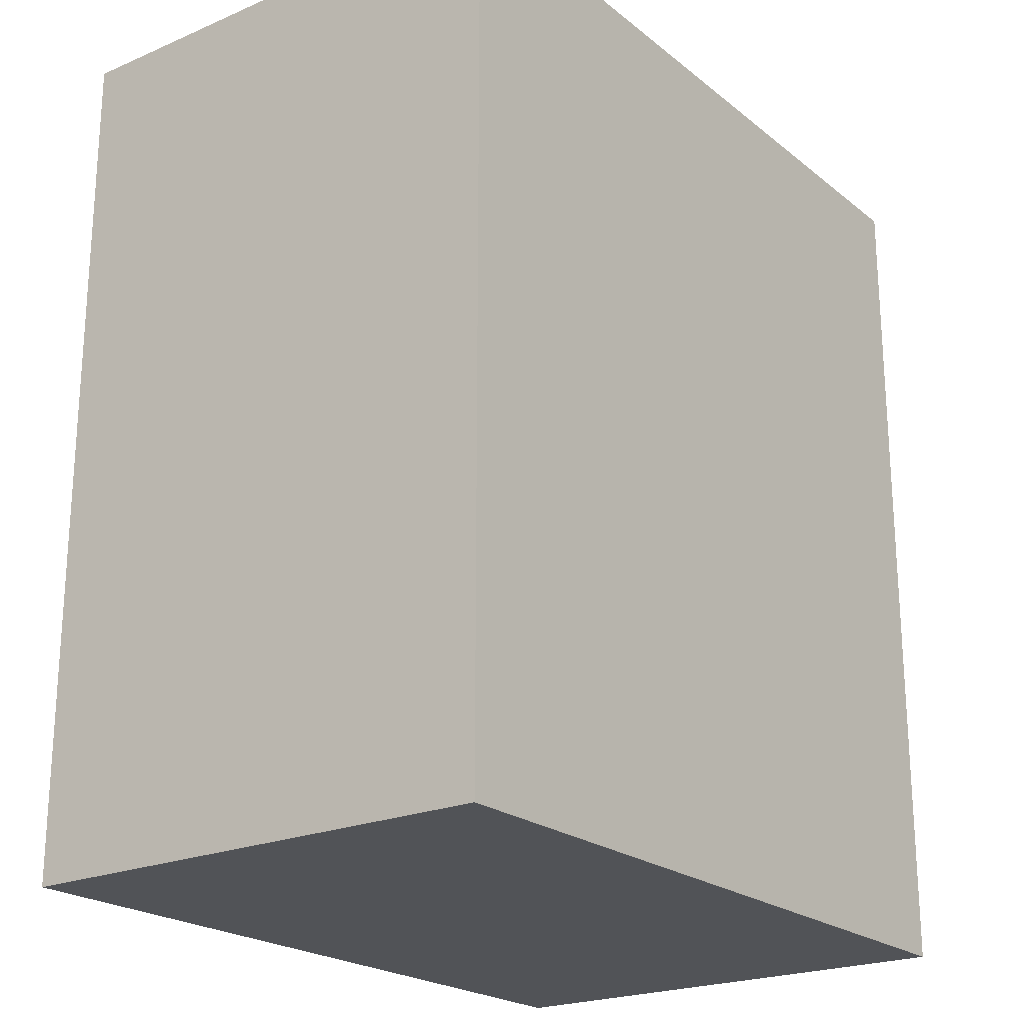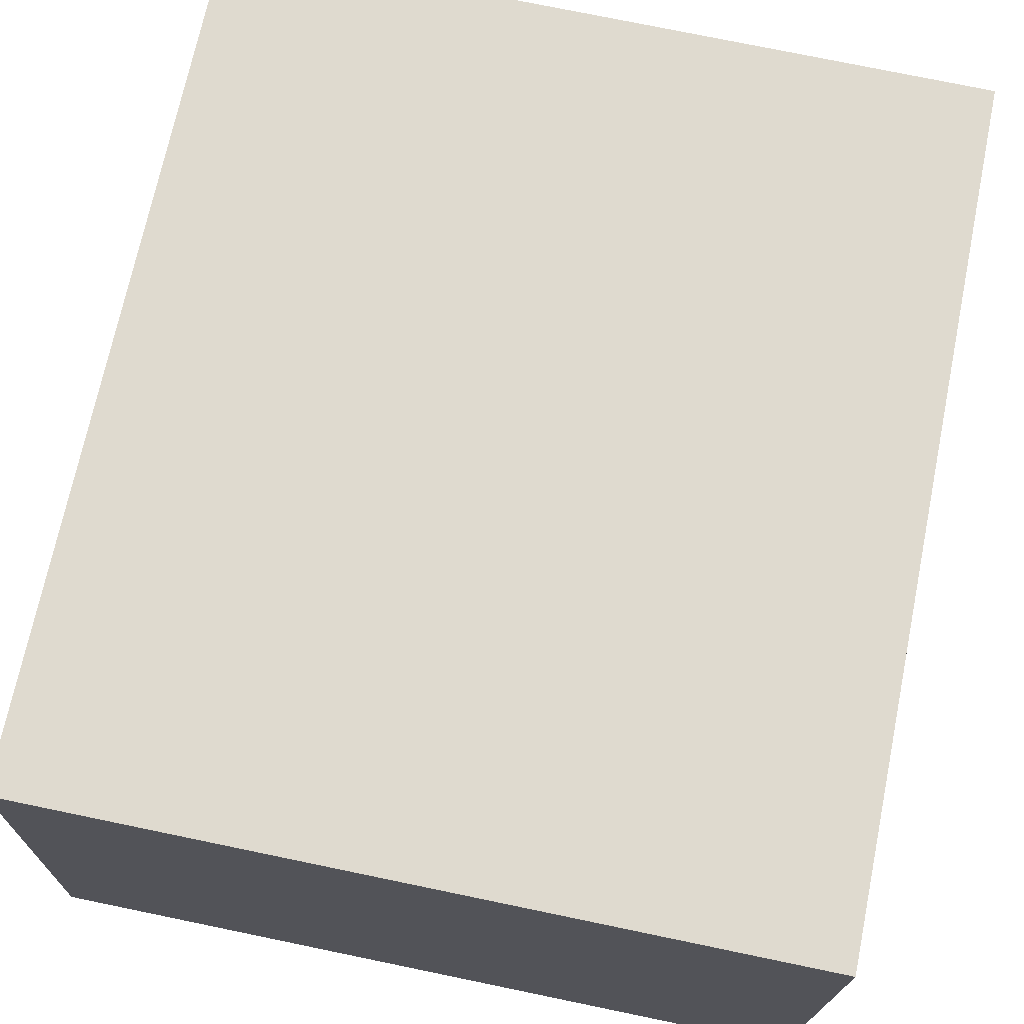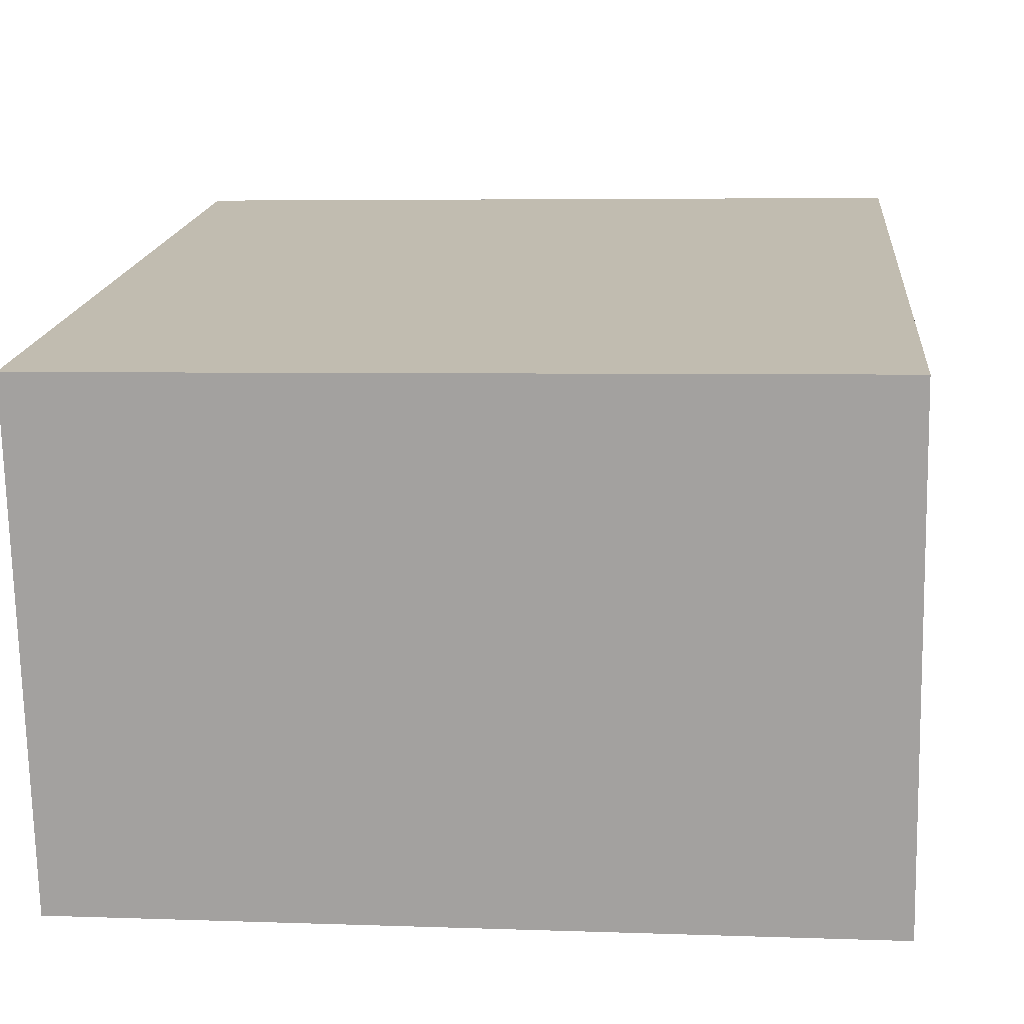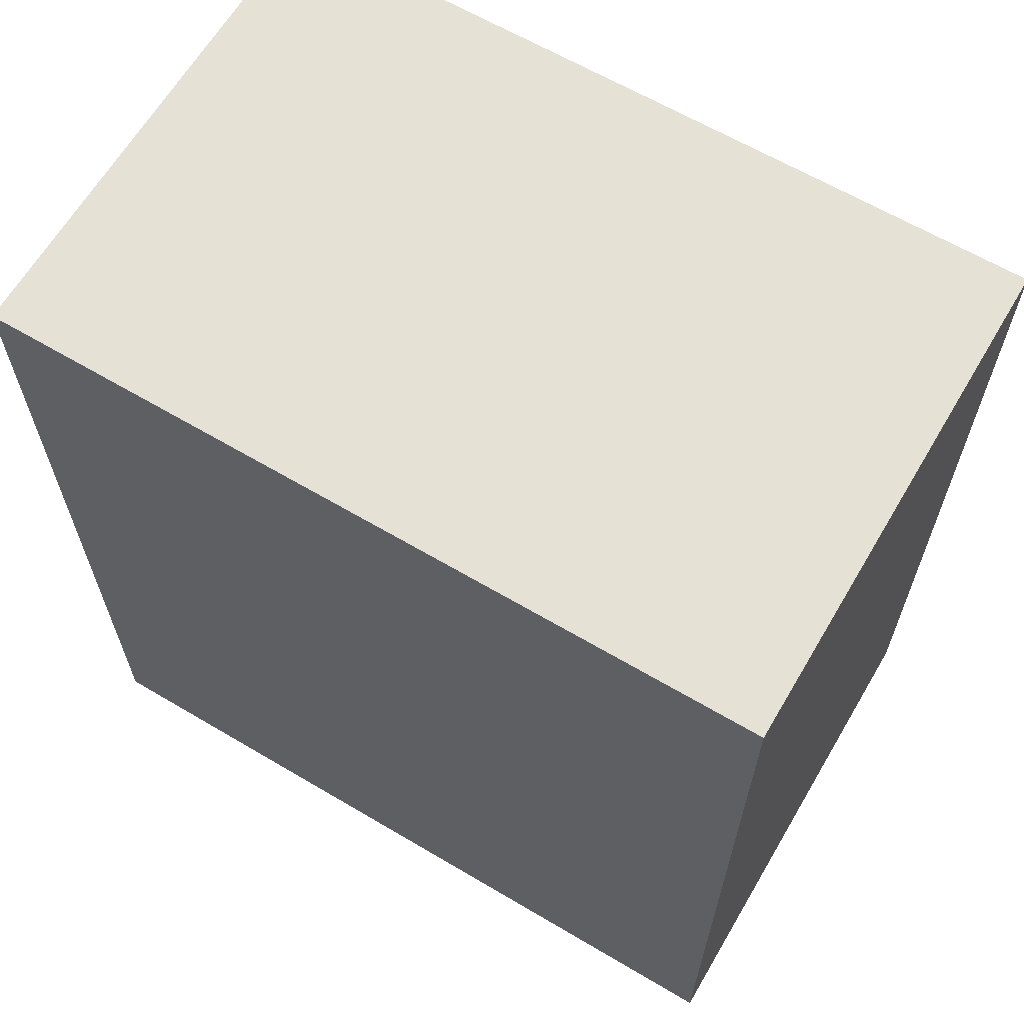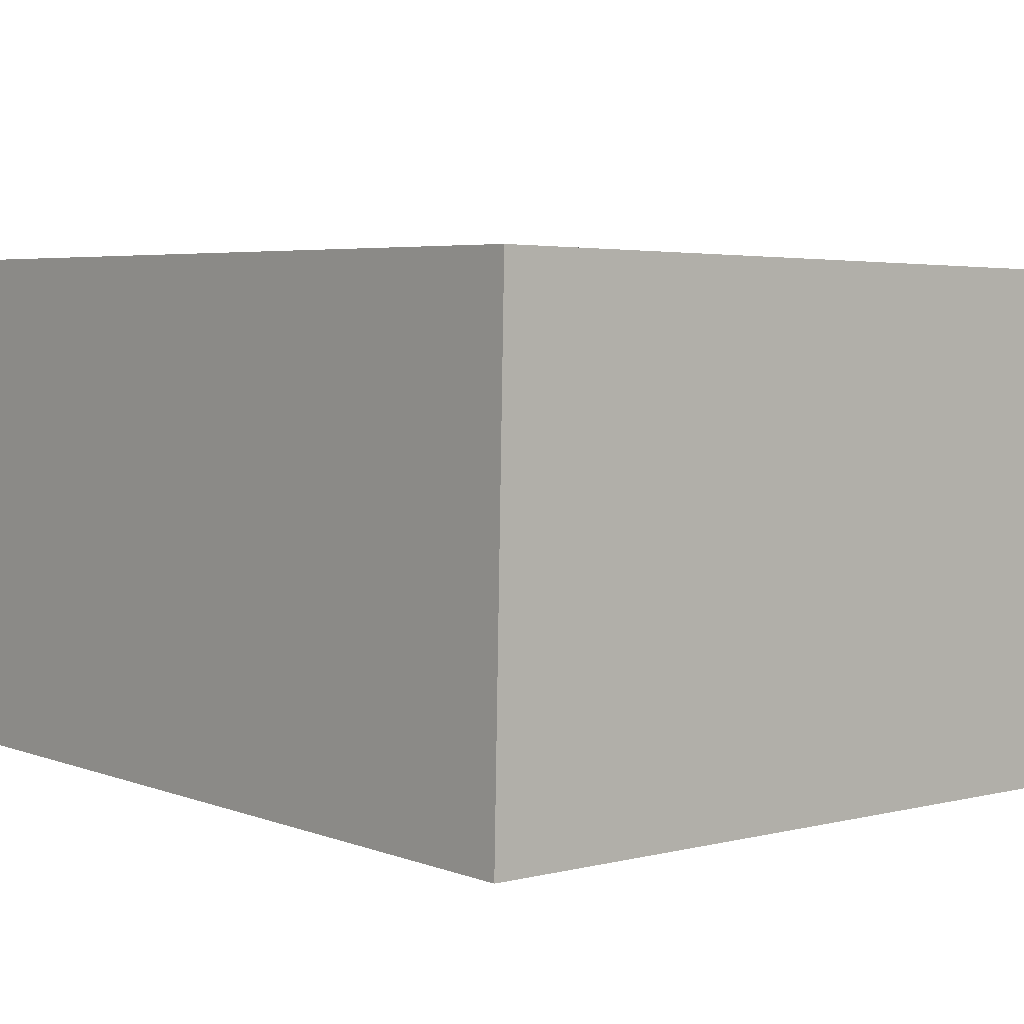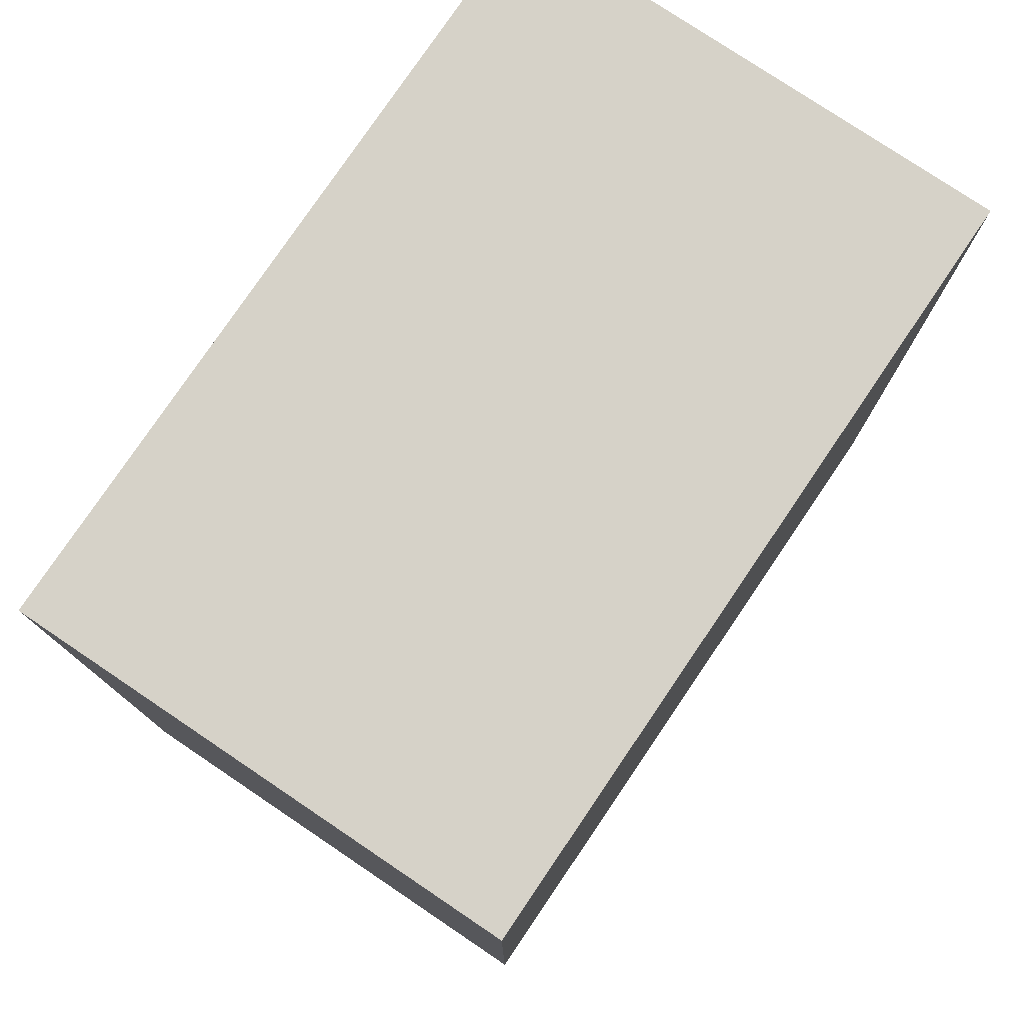
<metadata>
{"format":"obj","ext":"obj","renderer":"f3d","projection":"perspective","resolution":1024,"background":"white","views":[{"elev":-22.1,"azim":-52.2,"up":"+Y"},{"elev":70.7,"azim":11.6,"up":"+Z"},{"elev":16.7,"azim":-174.5,"up":"+Z"},{"elev":64.3,"azim":-148.3,"up":"+Y"},{"elev":4.8,"azim":-40.4,"up":"+Z"},{"elev":77.8,"azim":125.1,"up":"+Y"}]}
</metadata>
<code>
v  0.168 14 8.029
v  12.34 14 -0.193
v  0 14 8.575e-16
v  4.289 14 7.947
v  5.908 14 7.915
v  12.51 14 7.783
v  0.168 -4.916e-16 8.029
v  12.51 -4.766e-16 7.783
v  4.289 -4.866e-16 7.947
v  5.908 -4.847e-16 7.915
v  12.34 1.182e-17 -0.193
v  0 0 0
g defaultobject
f 1 2 3
f 2 1 4
f 2 4 5
f 2 5 6
f 7 4 1
f 4 7 5
f 5 7 6
f 6 7 8
f 8 7 9
f 8 9 10
f 8 2 6
f 2 8 11
f 11 3 2
f 3 11 12
f 12 1 3
f 1 12 7
f 10 11 8
f 11 10 12
f 12 10 9
f 12 9 7

</code>
